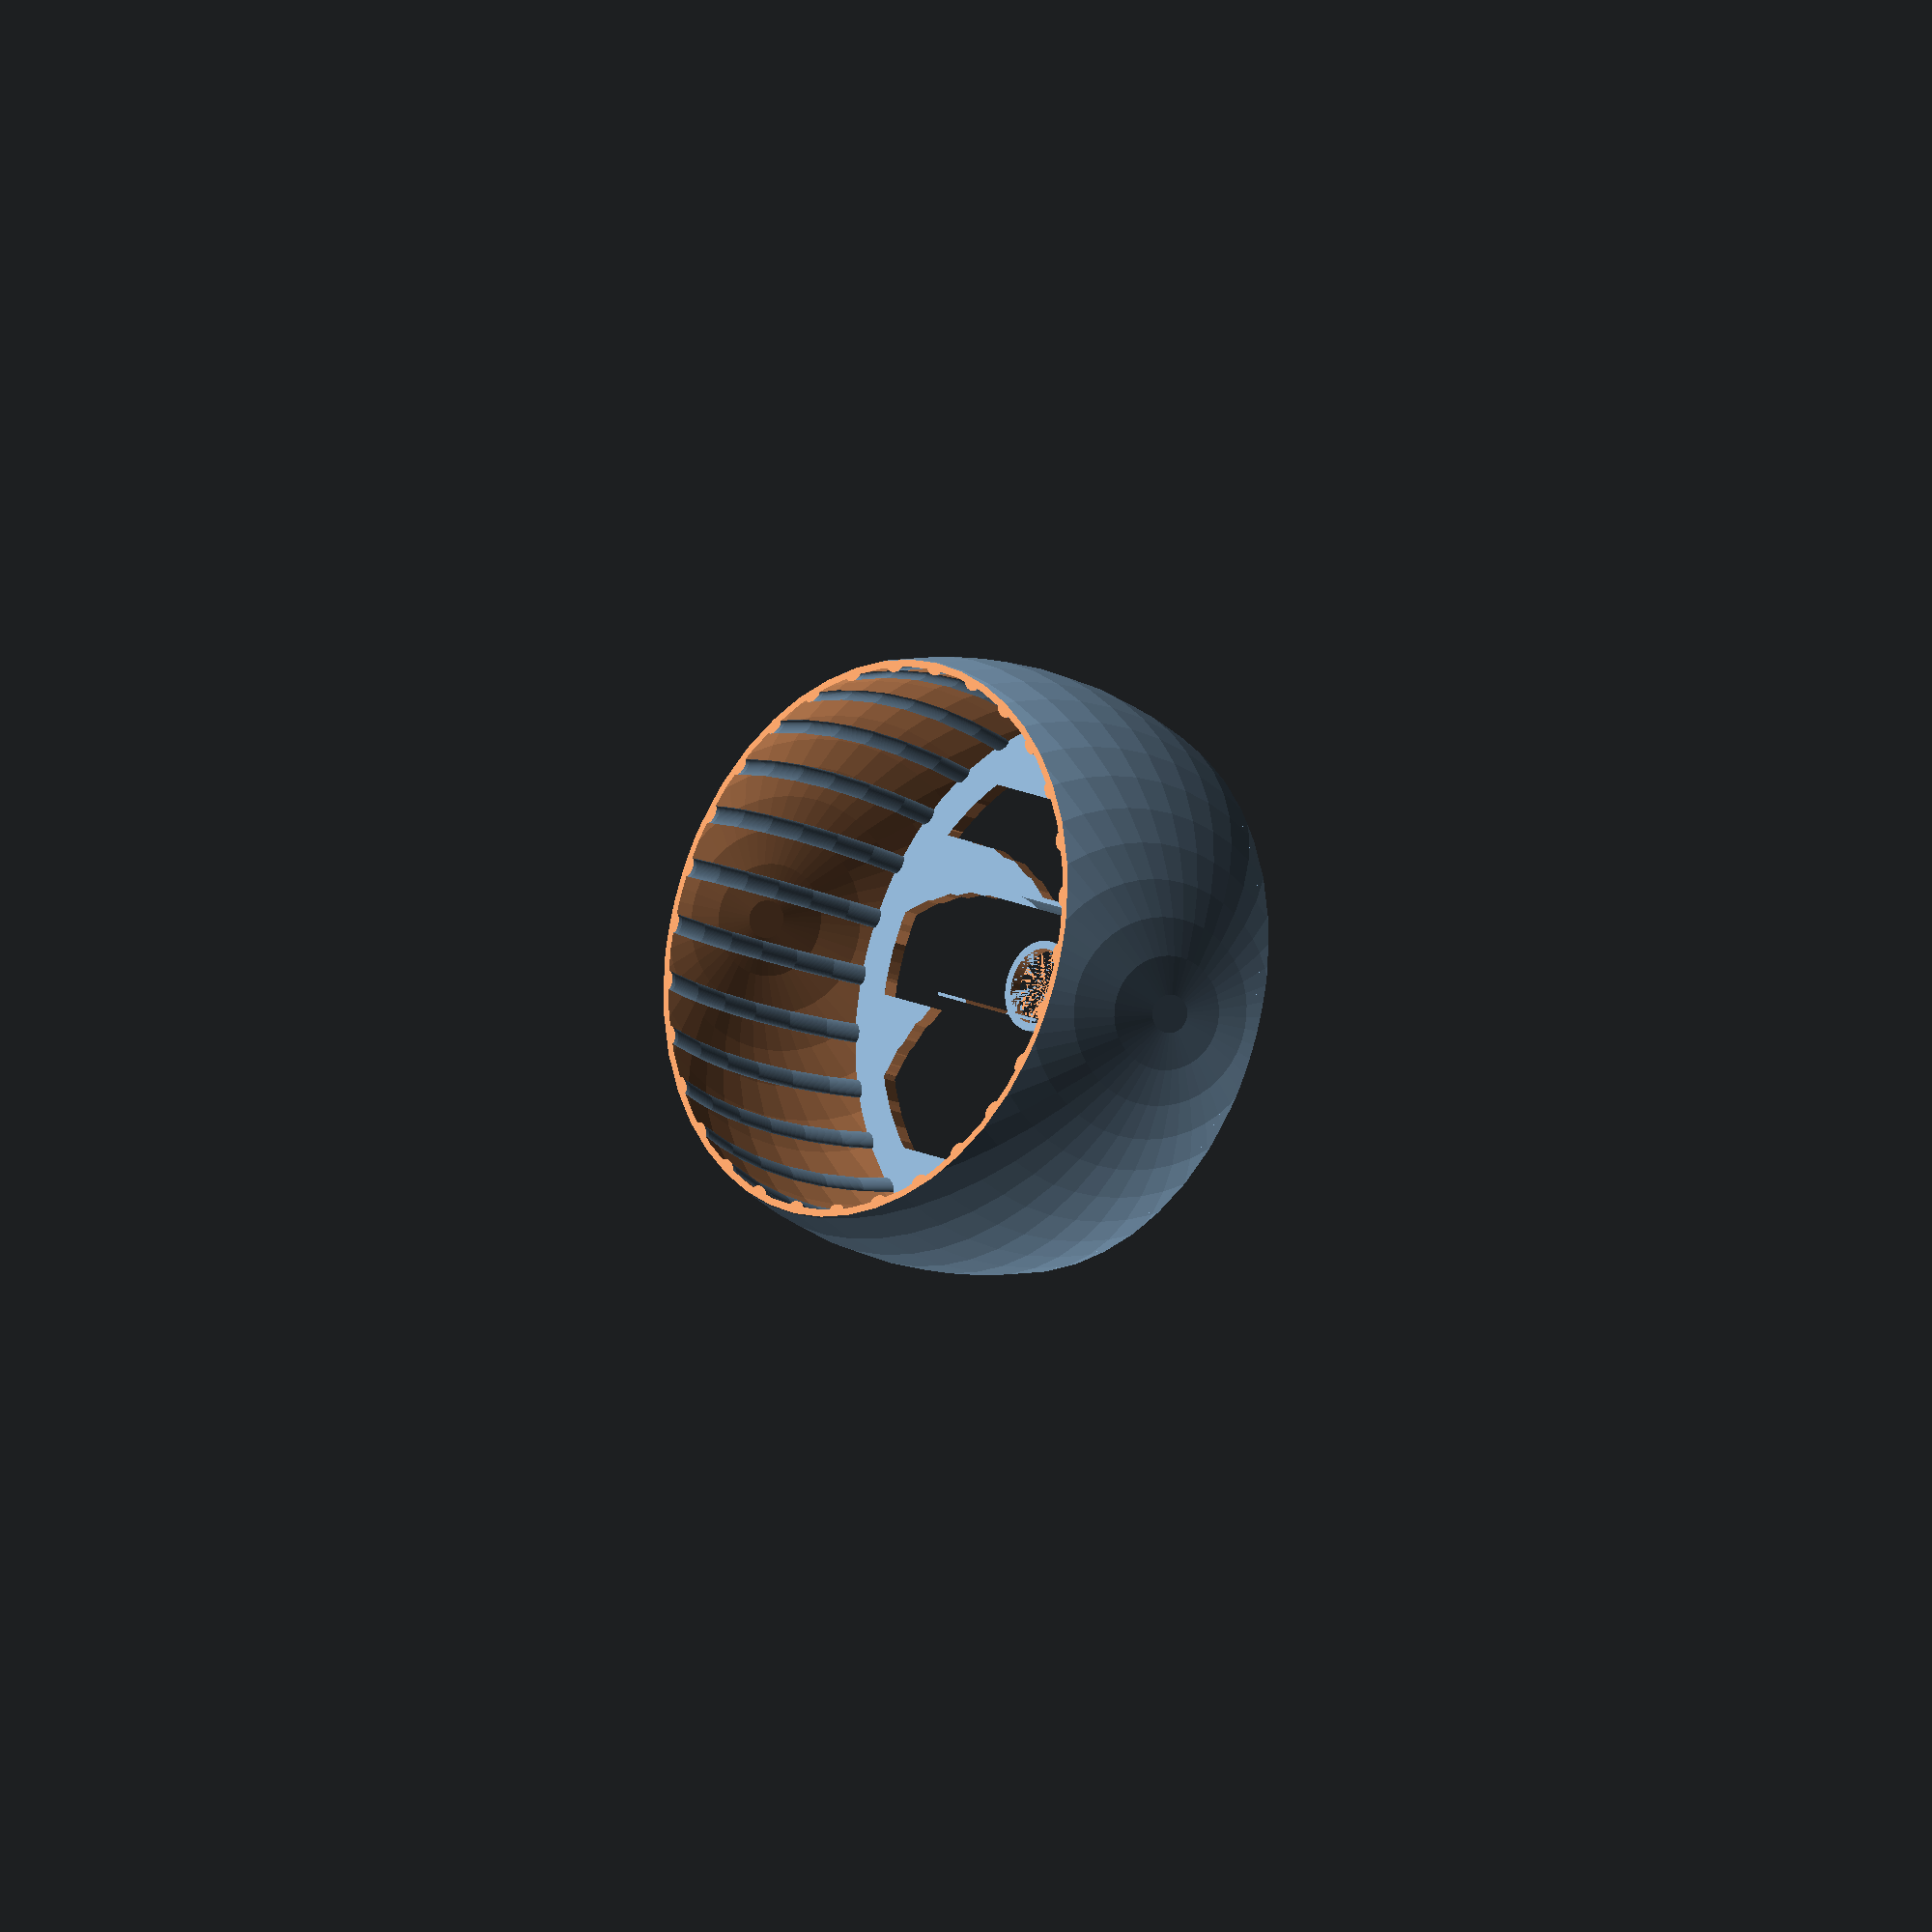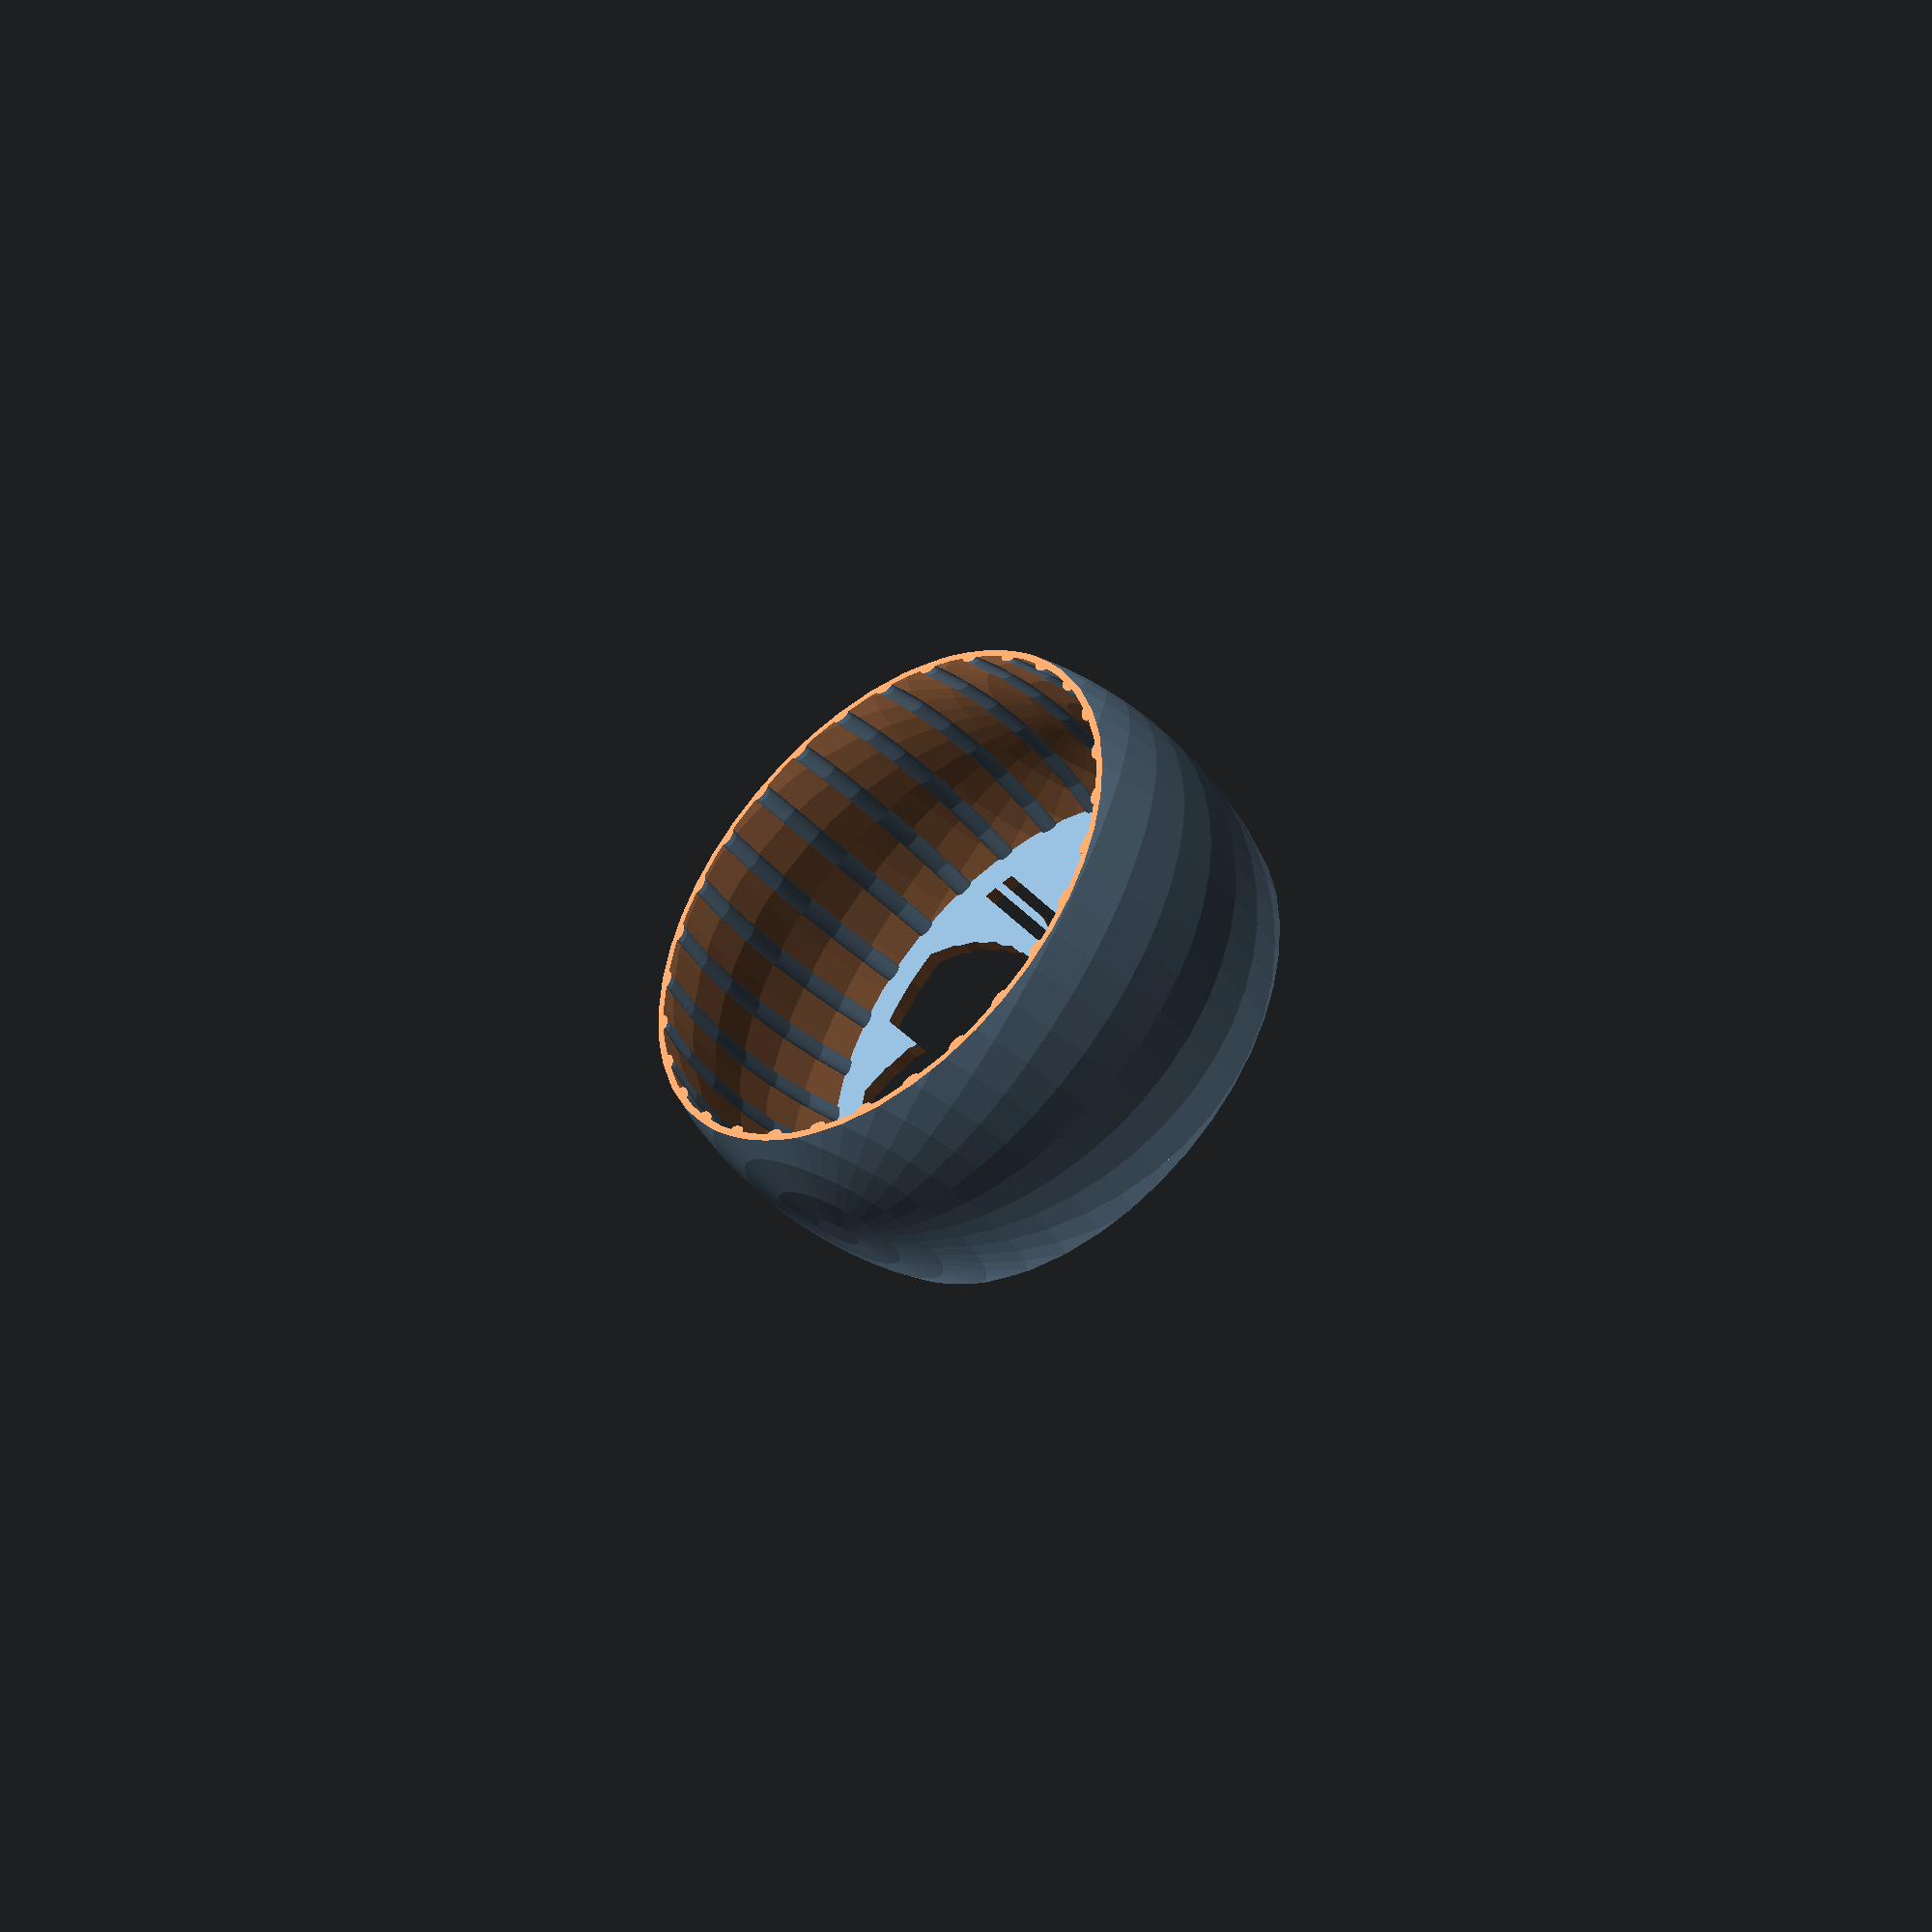
<openscad>
$fn=50;

bearing_d = 22.6;
bearing_h = 7;

wheel_axis_d = 40;
wheel_axis_l = 17;

wheel_diameter = 150;
wheel_width = 70;
wheel_ellipsoidicity = 0.8;
wheel_body_thickness = 1.6;

wheel_ladder_stairs_count = 30;
wheel_ladder_stairs_count_phi = 360 / wheel_ladder_stairs_count;
wheel_ladder_stair_th = 2.4;
wheel_ladder_stair_len = 4.8;

wheel_wall_thickness = 3.2;
wheel_spokes_d_out = 120;
wheel_spokes_d_in = 50;
wheel_spokes_phi = 20;
wheel_spokes_alpha = 40;
wheel_spokes_count = 360 / wheel_spokes_alpha;

wheel_spokes_twist = 30;

eps = 0.01;

union() {
    translate([0, wheel_width/2, 0])
    difference() {
        scale([1, 1/wheel_ellipsoidicity, 1])
            union() {
                for(i=[1:1:wheel_ladder_stairs_count])            
                    rotate(i*wheel_ladder_stairs_count_phi, [0, 1, 0])
                        difference() {
                            rotate_extrude()
                                translate([wheel_diameter/2-wheel_body_thickness, 0, 0])
                                scale([1, wheel_ladder_stair_len/wheel_ladder_stair_th])
                                    circle(d=wheel_ladder_stair_th);
                    translate([wheel_diameter, 0, 0])
                        cube([wheel_diameter*2, wheel_diameter*2, wheel_diameter*2], center=true);
                }

                difference() {
                    sphere(d=wheel_diameter);
                    sphere(d=wheel_diameter-wheel_body_thickness*2);
                }
                
                intersection() {
                    sphere(d=wheel_diameter);
                    translate([0, (-wheel_width/2+wheel_wall_thickness*2/wheel_ellipsoidicity), 0])
                    cube([wheel_diameter*2, wheel_wall_thickness/wheel_ellipsoidicity, wheel_diameter*2], center=true);
                }
                
                rotate(-90, [1, 0, 0])
                    translate([0, 0, -wheel_axis_l/wheel_ellipsoidicity-wheel_wall_thickness/wheel_ellipsoidicity-eps])
                        cylinder(d=wheel_axis_d, h=wheel_axis_l);
            };
            
        translate([0, wheel_diameter/2+wheel_width/2, 0])
            cube([wheel_diameter, wheel_diameter + eps, wheel_diameter + eps], center=true);
        translate([0, -wheel_diameter/2-wheel_width/2, 0])
            cube([wheel_diameter, wheel_diameter + eps, wheel_diameter + eps], center=true);
         

        rotate(-90, [1, 0, 0])
            translate([0, 0, 0])
                cylinder(d=bearing_d, h=wheel_diameter, center=true);
        
        rotate(90, [1, 0, 0])
            linear_extrude(height=wheel_diameter*2/wheel_ellipsoidicity, center=true)
                for (i=[1:wheel_spokes_alpha]) {
                    rotate(wheel_spokes_alpha*i, [0,0,1]) projection() 
                        intersection() {
                            difference() {
                                cylinder(d1=wheel_spokes_d_in, d2=wheel_spokes_d_out, h=wheel_spokes_d_out);
                                translate([0,0,-eps])
                                cylinder(d1=wheel_spokes_d_in-1, d2=wheel_spokes_d_out-1, h=wheel_spokes_d_out+eps*2);
                            }
                        
                            linear_extrude(height=wheel_spokes_d_out, center=false, twist=wheel_spokes_twist)
                                intersection() {
                                    difference() {
                                        circle(d=wheel_spokes_d_out);
                                        circle(d=wheel_spokes_d_in);
                                    };
                                    
                                    polygon([
                                        [0, 0],
                                        [wheel_spokes_d_out/2, wheel_spokes_d_out*tan(wheel_spokes_phi/2)/2],
                                        [wheel_spokes_d_out/2, -wheel_spokes_d_out*tan(wheel_spokes_phi/2)/2]
                                    ]);
                                }
                        } 
                    }

    }
    
    translate([0, bearing_h, 0])
    rotate(-90, [1, 0, 0])
        difference() {
            cylinder(d=bearing_d+eps, h=wheel_axis_l-bearing_h*2);
            translate([0,0,-eps])
                cylinder(d=bearing_d-4, h=wheel_axis_l-bearing_h*2+eps*2);
        }
}
</openscad>
<views>
elev=167.9 azim=250.5 roll=41.8 proj=o view=solid
elev=110.7 azim=223.7 roll=335.8 proj=p view=wireframe
</views>
